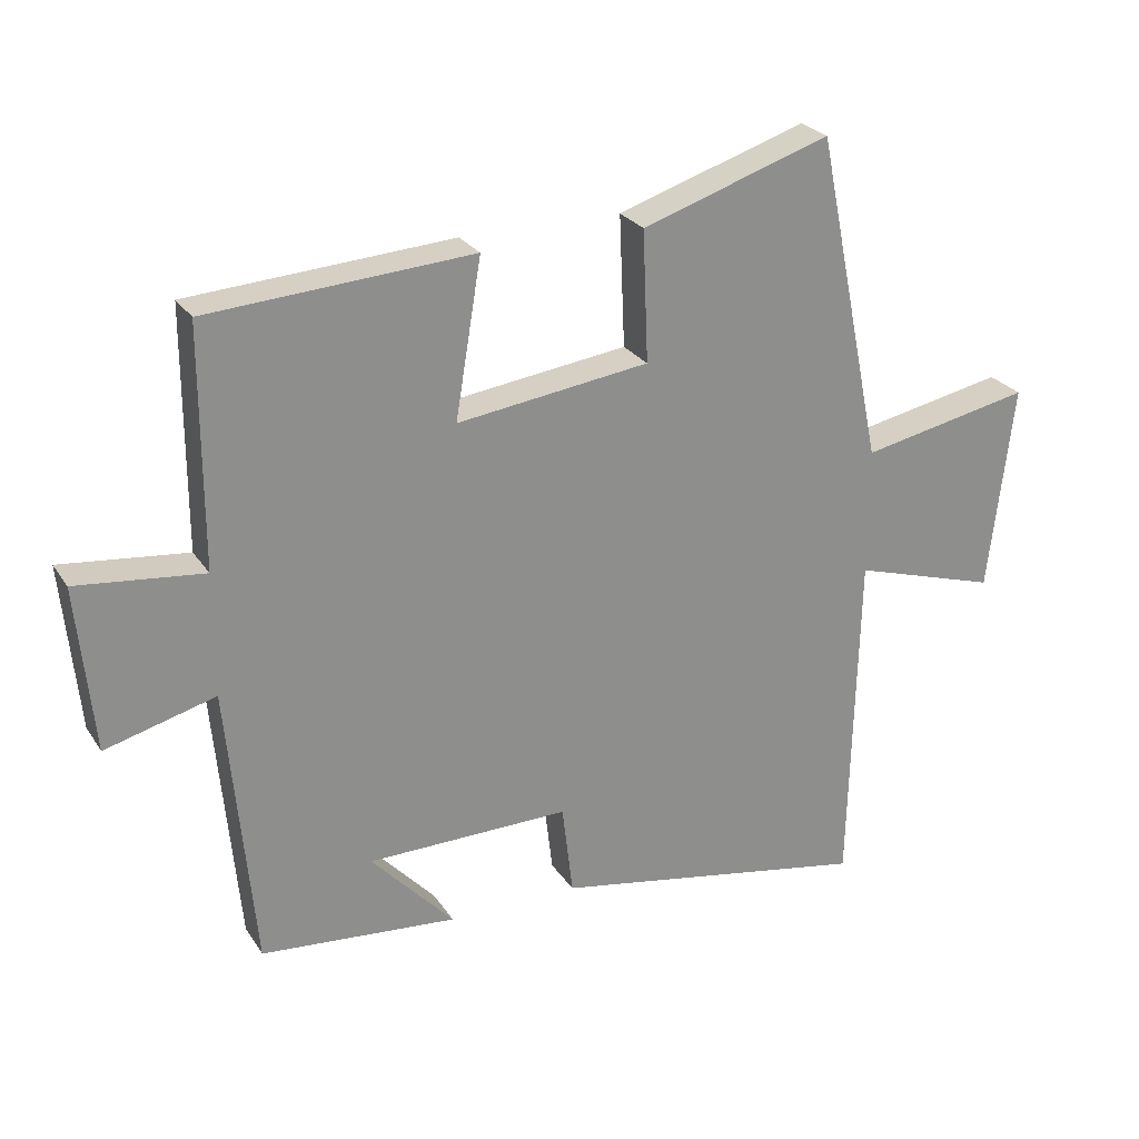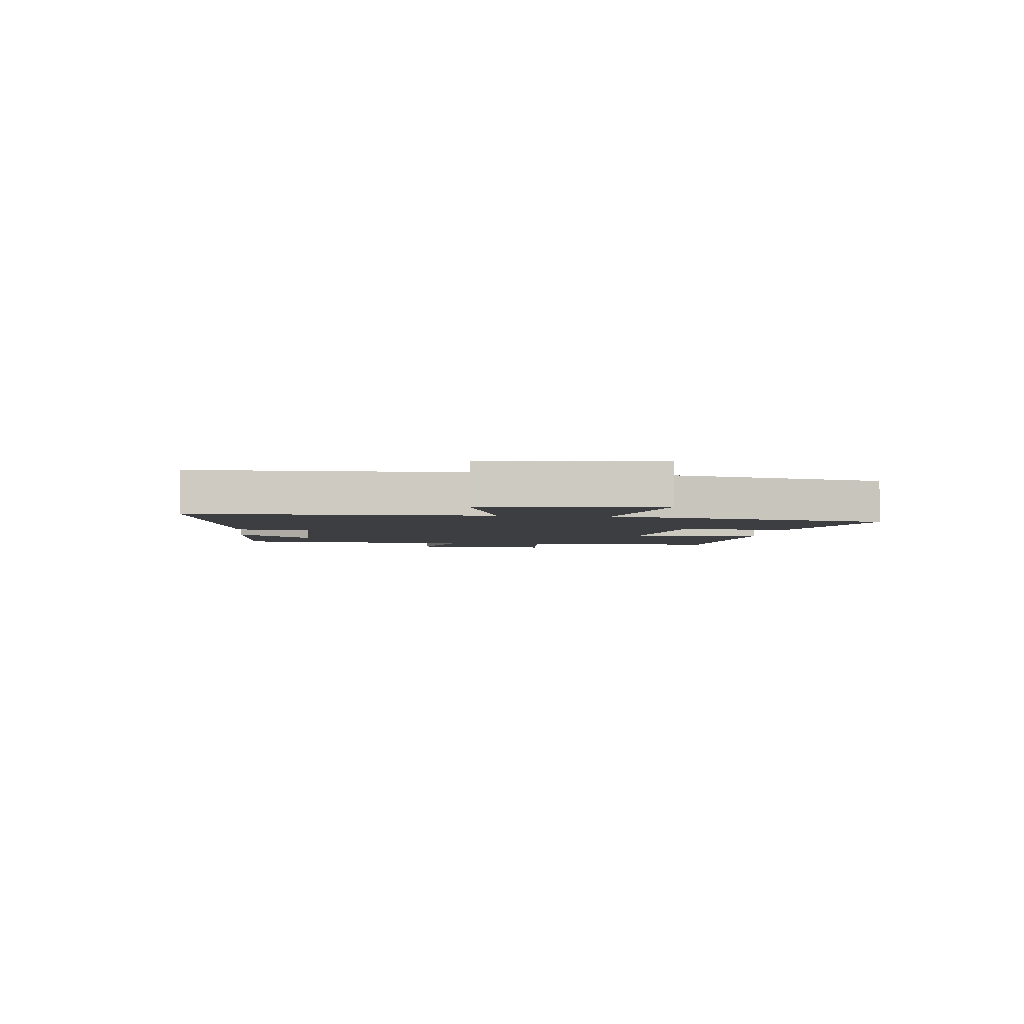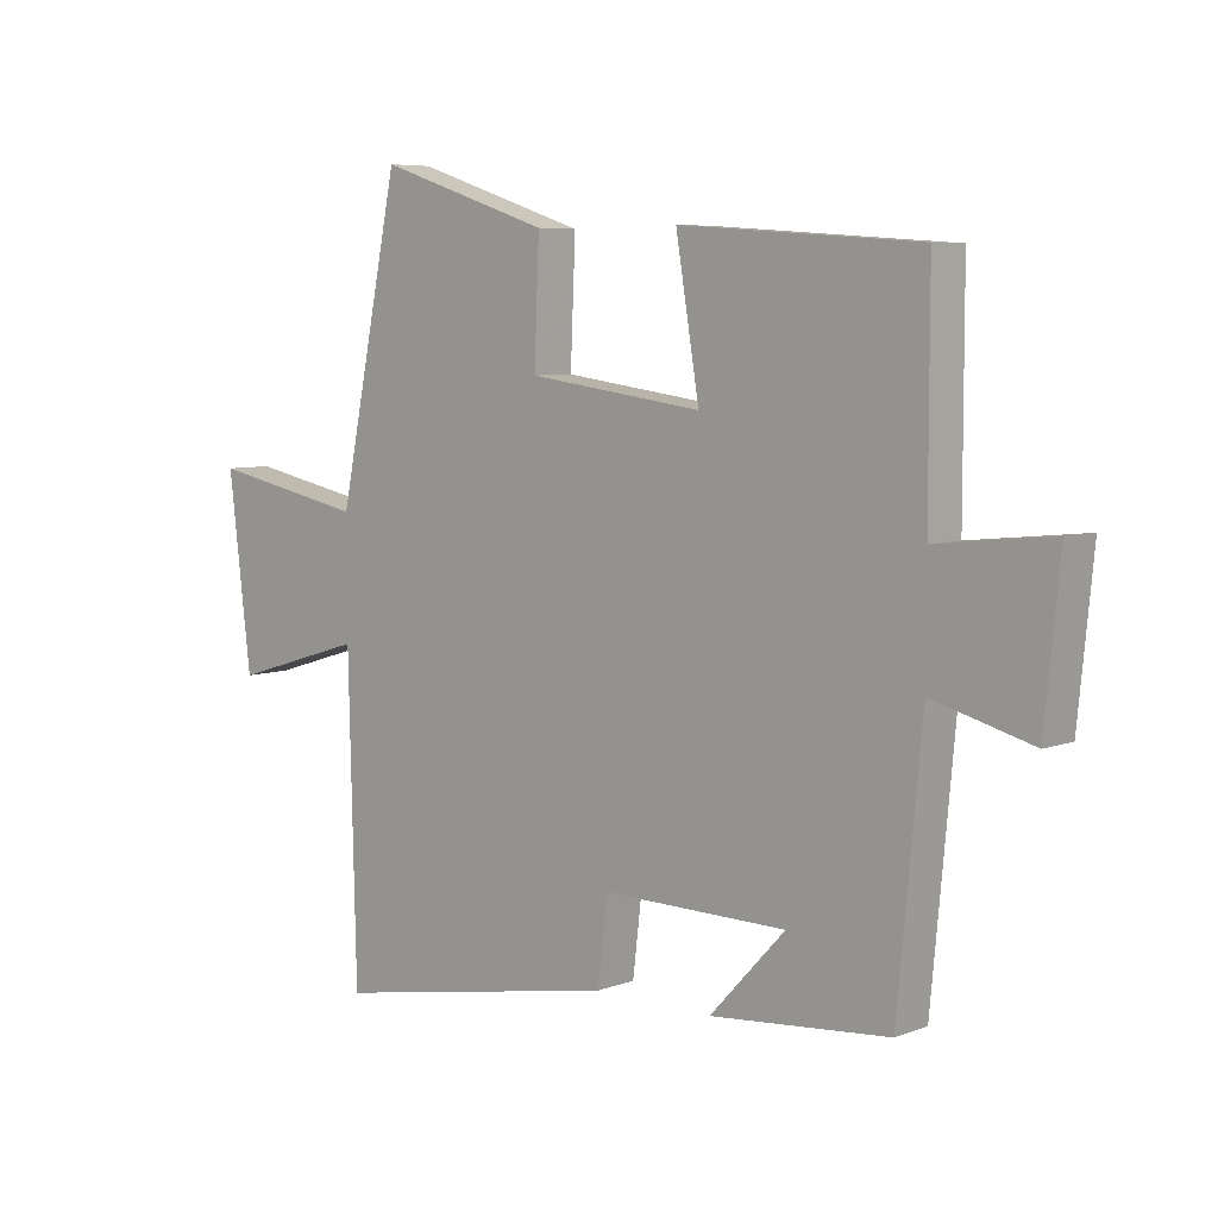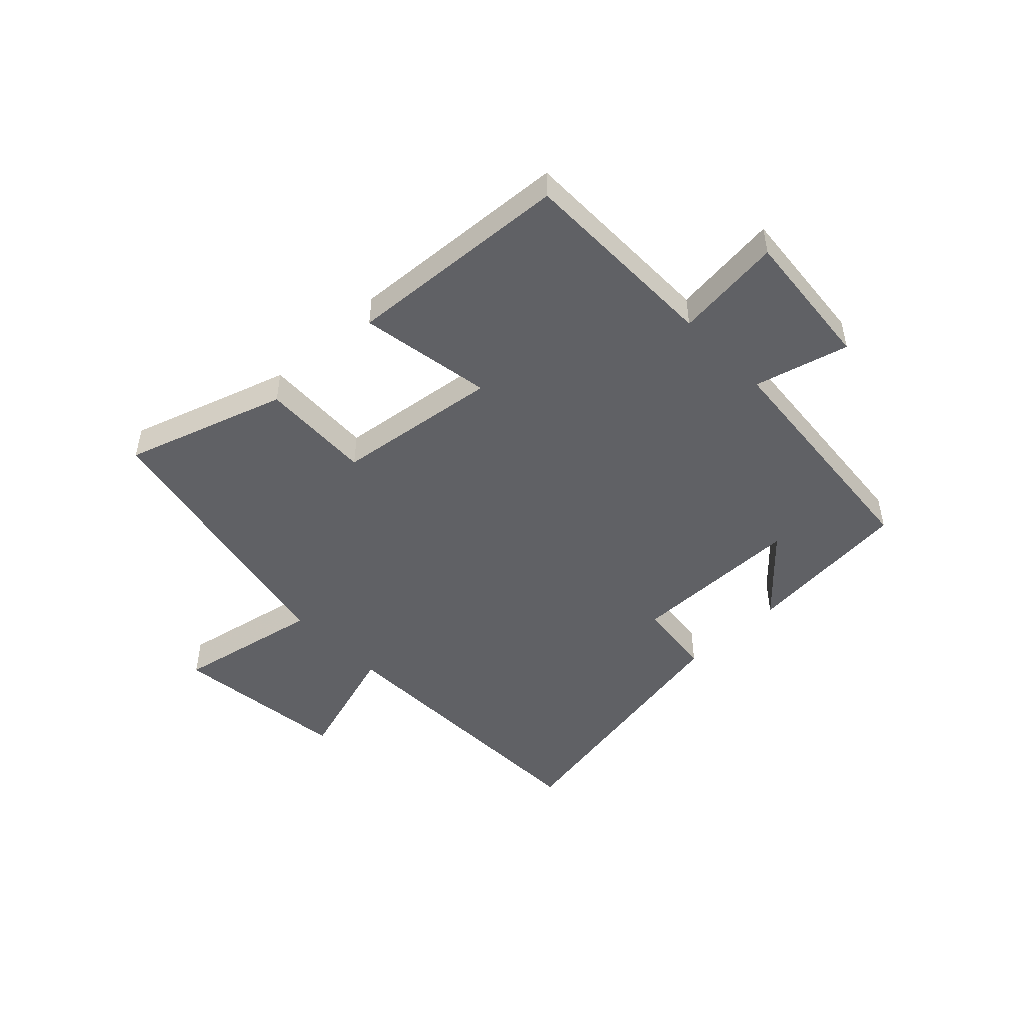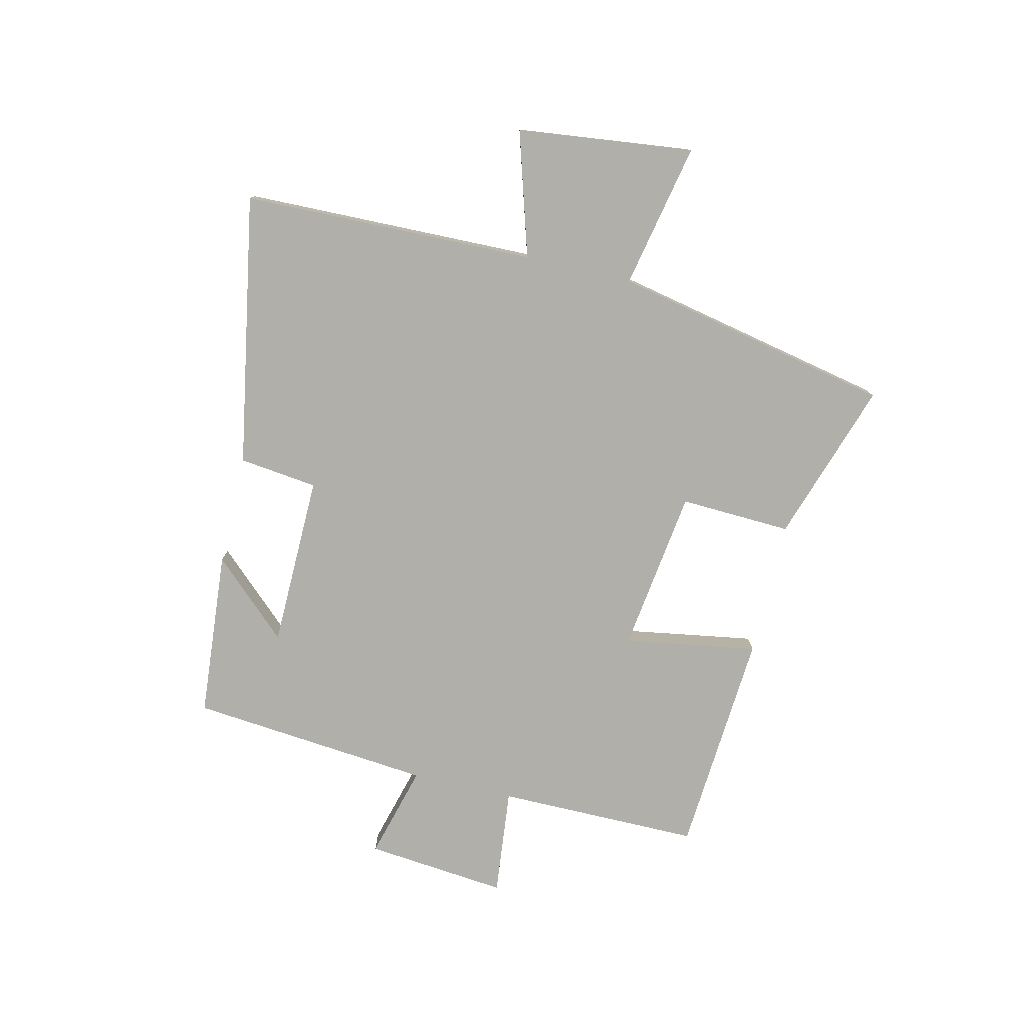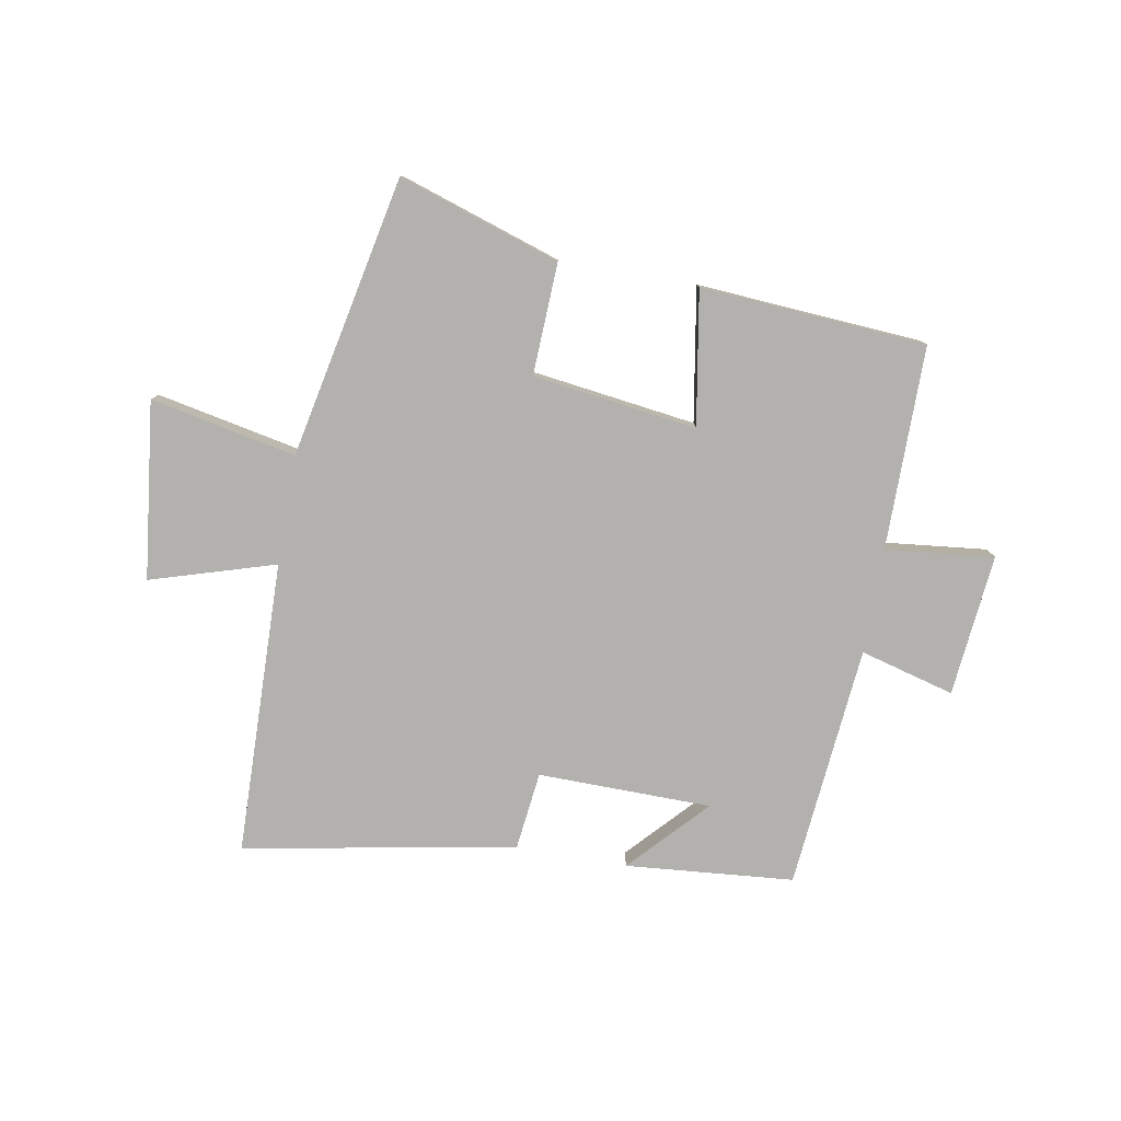
<metadata>
{"format":"obj","ext":"obj","renderer":"f3d","projection":"perspective","resolution":1024,"background":"white","views":[{"elev":25.5,"azim":154.4,"up":"+Z"},{"elev":-3.5,"azim":-97.0,"up":"+Y"},{"elev":6.5,"azim":42.0,"up":"+Z"},{"elev":-48.6,"azim":44.0,"up":"+Y"},{"elev":-78.0,"azim":-103.3,"up":"+Y"},{"elev":-79.2,"azim":-10.0,"up":"+Y"}]}
</metadata>
<code>
v 0.5 0.07 0.473
v 0.5 0.07 0.123
v 0.686 0.07 0.143
v 0.662 0.07 -0.101
v 0.5 0.07 -0.057
v 0.461 0.07 -0.475
v 0.172 0.07 -0.5
v 0.294 0.07 -0.369
v -0.004 0.07 -0.365
v -0.02 0.07 -0.5
v -0.488 0.07 -0.584
v -0.5 0.07 -0.079
v -0.714 0.07 -0.144
v -0.75 0.07 0.16
v -0.5 0.07 0.109
v -0.401 0.07 0.591
v -0.124 0.07 0.5
v -0.132 0.07 0.308
v 0.15 0.07 0.27
v 0.112 0.07 0.5
v 0.5 0 0.473
v 0.5 0 0.123
v 0.686 0 0.143
v 0.662 0 -0.101
v 0.5 0 -0.057
v 0.461 0 -0.475
v 0.172 0 -0.5
v 0.294 0 -0.369
v -0.004 0 -0.365
v -0.02 0 -0.5
v -0.488 0 -0.584
v -0.5 0 -0.079
v -0.714 0 -0.144
v -0.75 0 0.16
v -0.5 0 0.109
v -0.401 0 0.591
v -0.124 0 0.5
v -0.132 0 0.308
v 0.15 0 0.27
v 0.112 0 0.5
f 19 20 1 2
f 18 19 2
f 15 16 17 18
f 15 18 2
f 12 13 14 15
f 11 12 15
f 10 11 15
f 9 10 15
f 8 9 15 2
f 6 7 8
f 5 6 8 2
f 2 3 4 5
f 22 21 40 39
f 22 39 38
f 38 37 36 35
f 22 38 35
f 35 34 33 32
f 35 32 31
f 35 31 30
f 35 30 29
f 22 35 29 28
f 28 27 26
f 22 28 26 25
f 25 24 23 22
f 1 21 22 2
f 2 22 23 3
f 3 23 24 4
f 4 24 25 5
f 5 25 26 6
f 6 26 27 7
f 7 27 28 8
f 8 28 29 9
f 9 29 30 10
f 10 30 31 11
f 11 31 32 12
f 12 32 33 13
f 13 33 34 14
f 14 34 35 15
f 15 35 36 16
f 16 36 37 17
f 17 37 38 18
f 18 38 39 19
f 19 39 40 20
f 20 40 21 1

</code>
